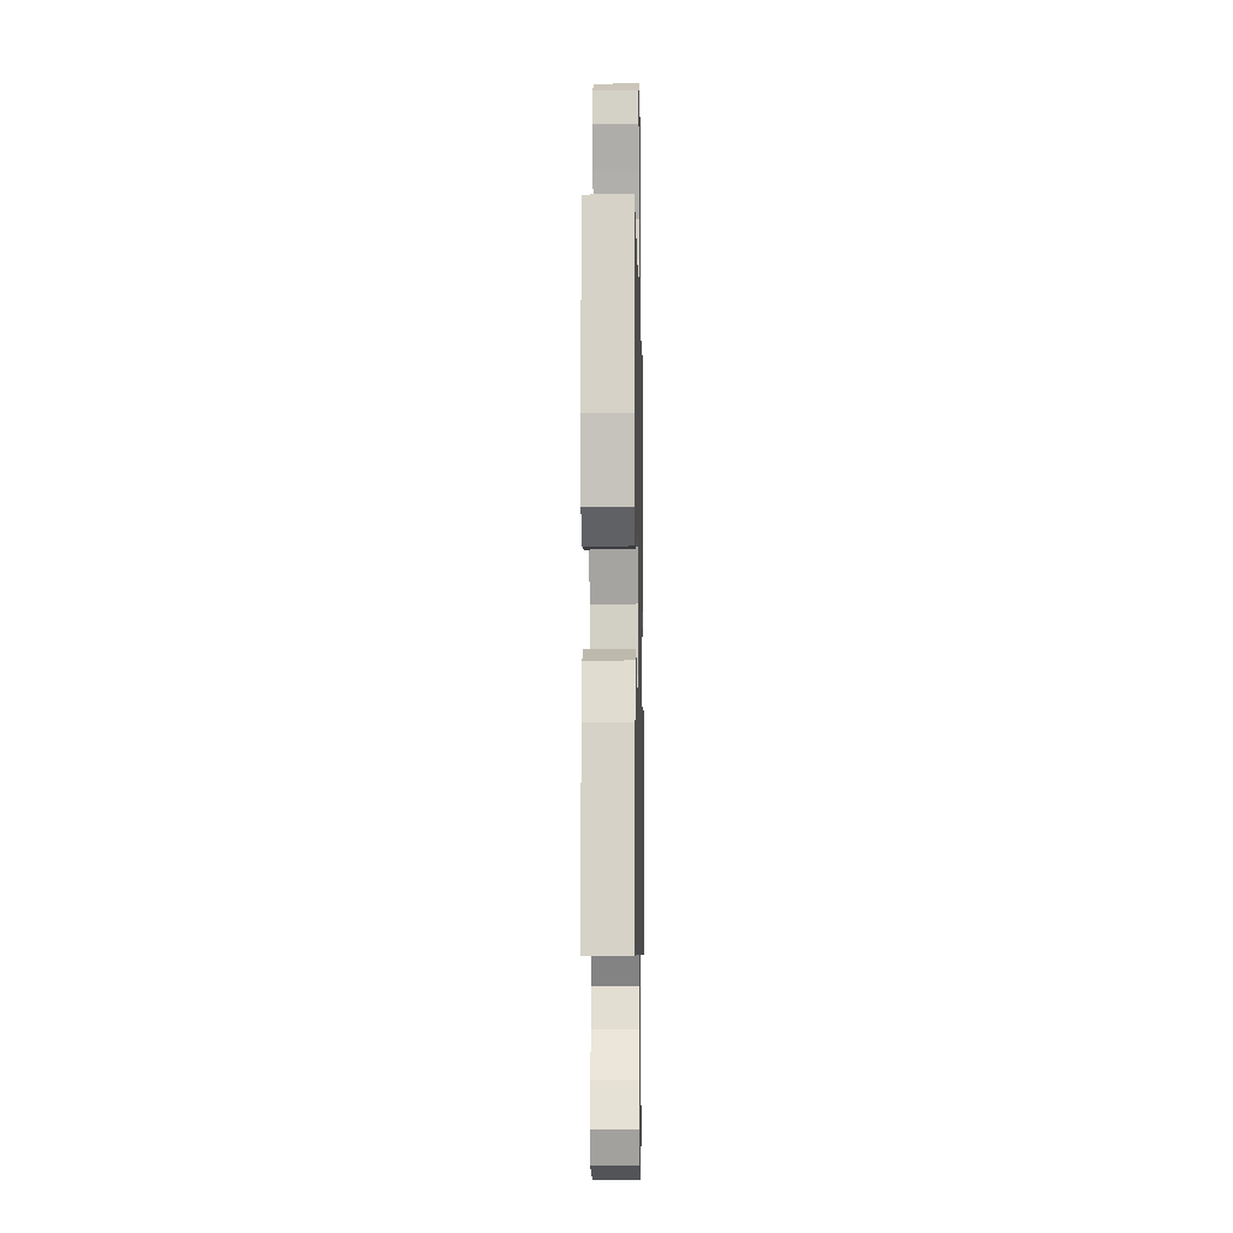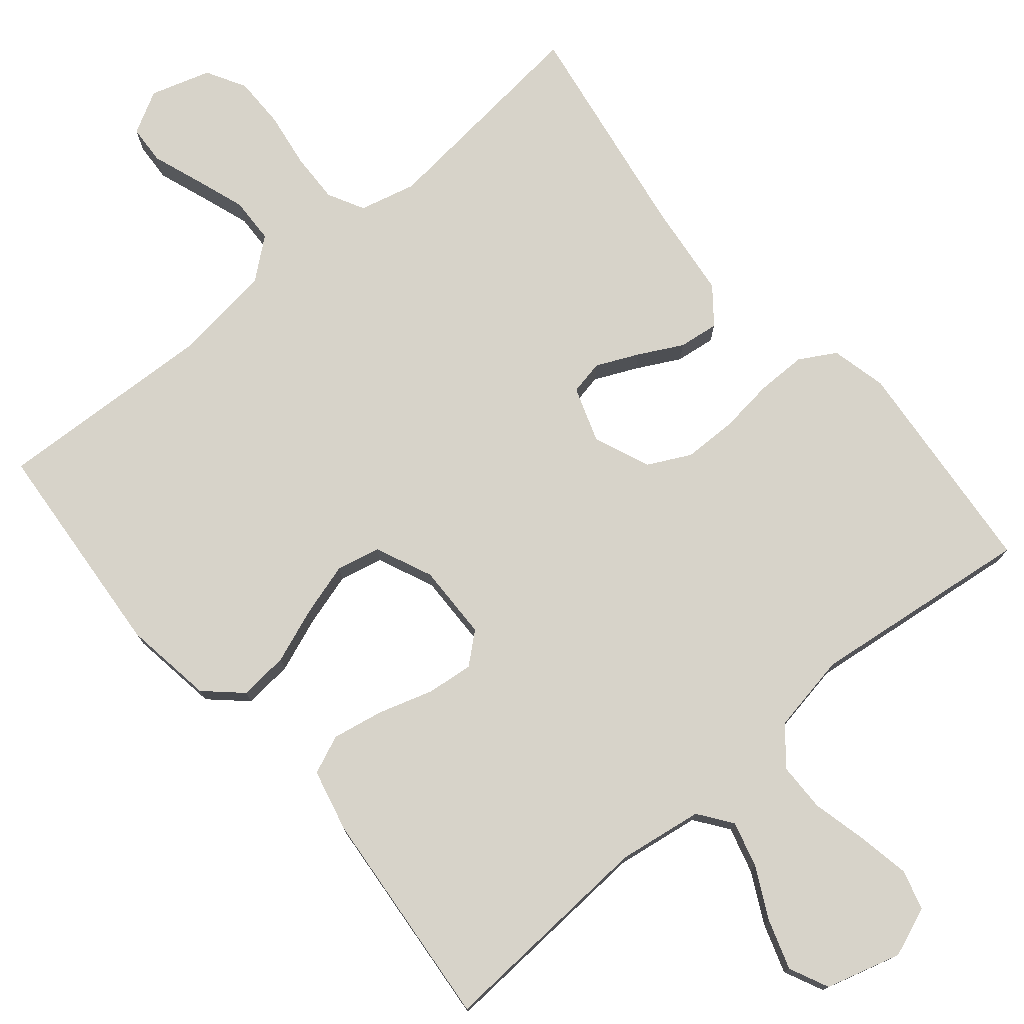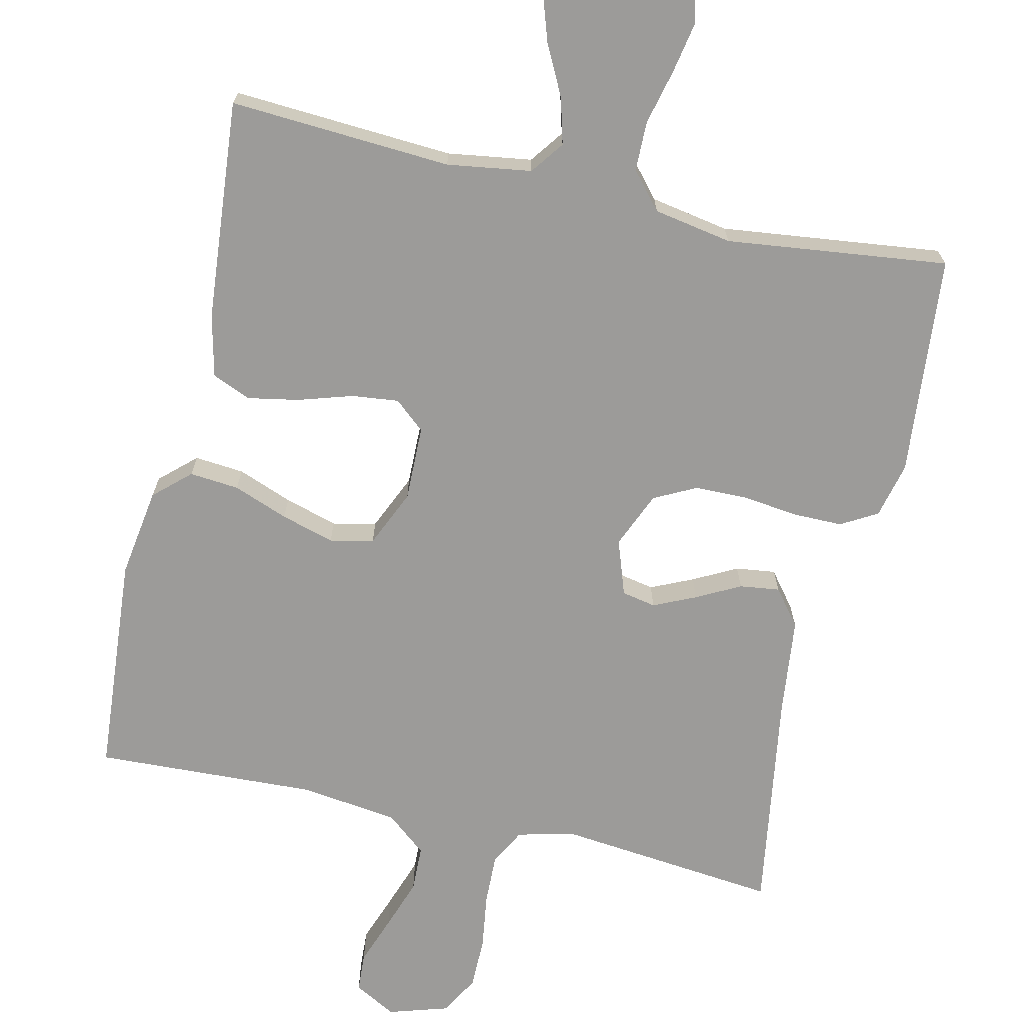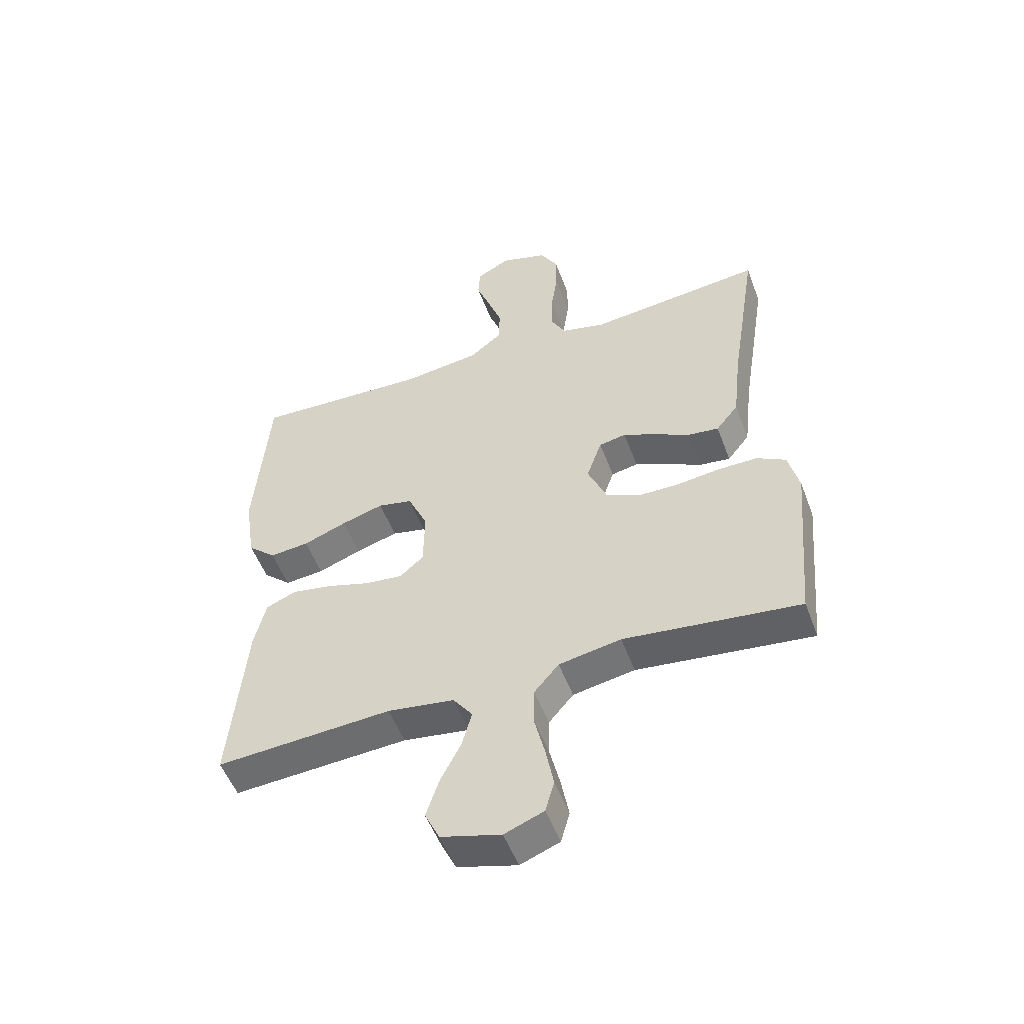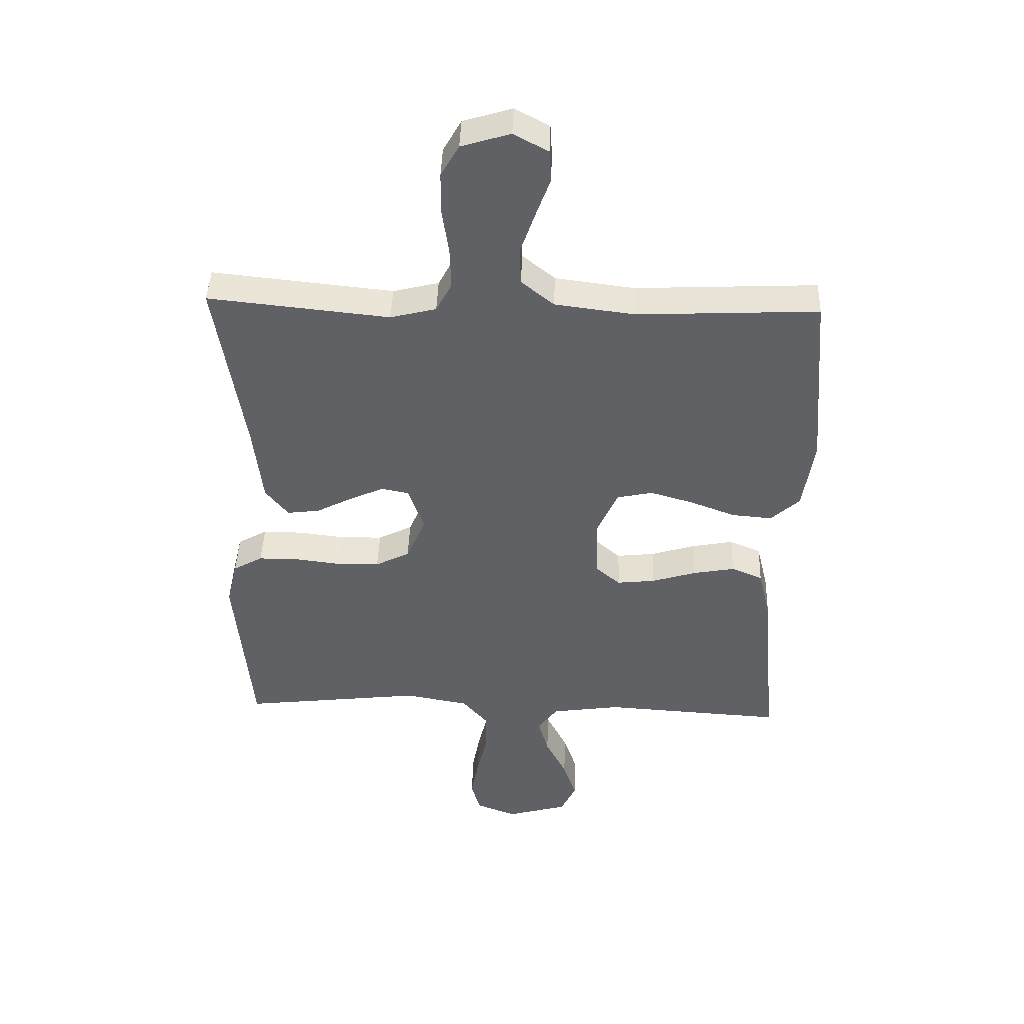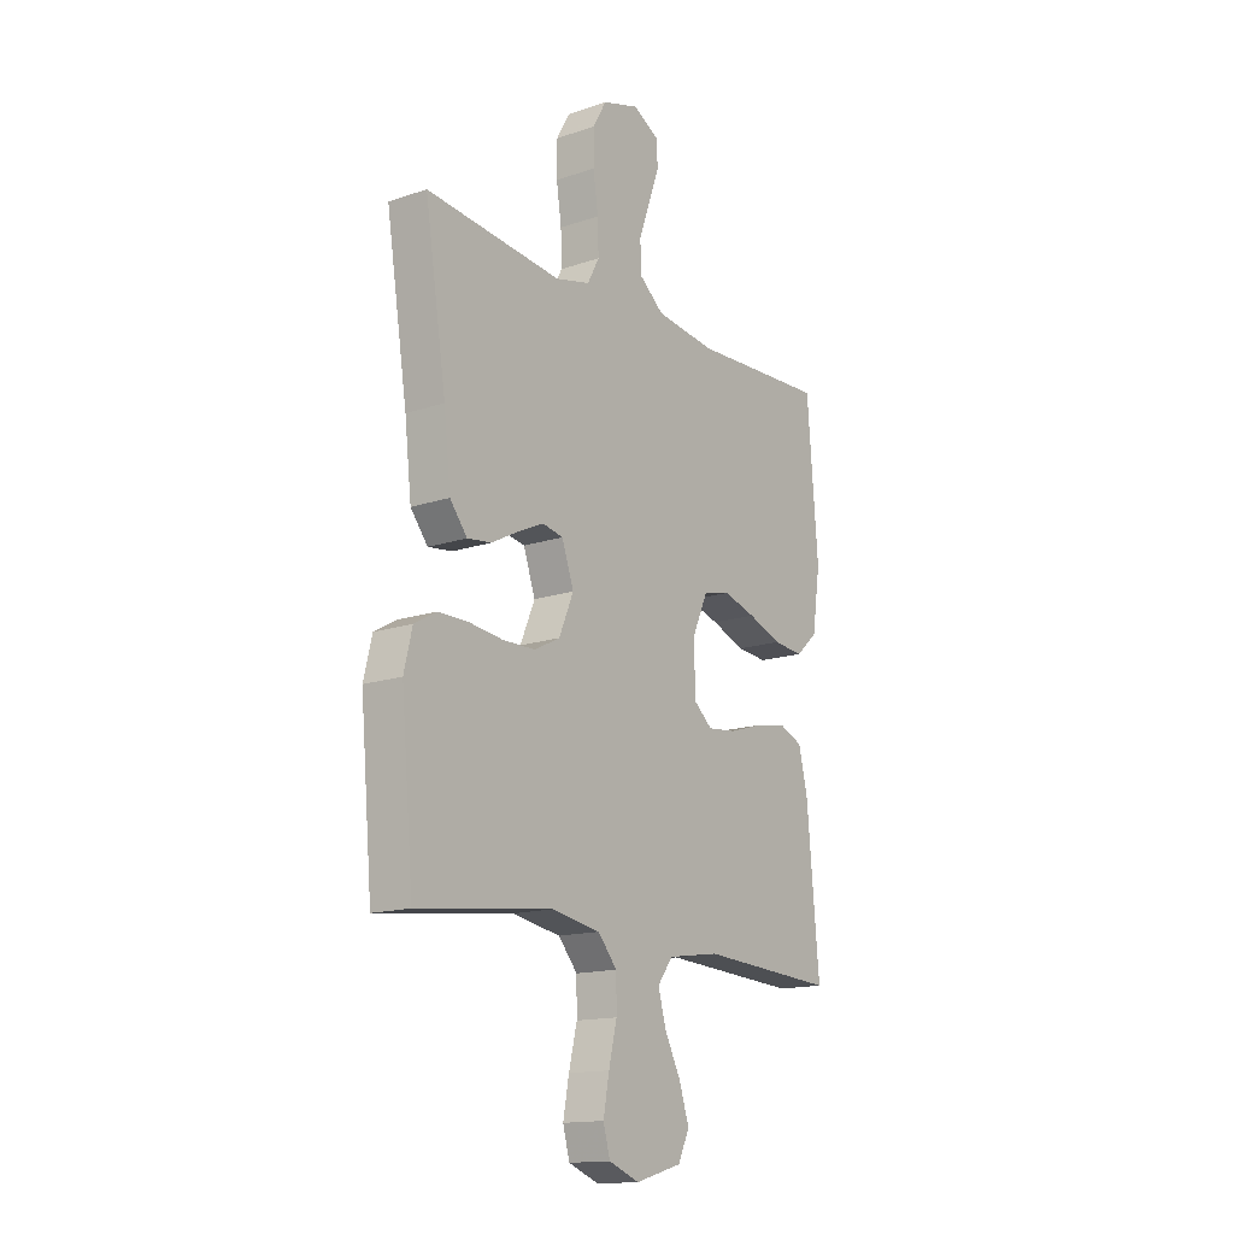
<metadata>
{"format":"obj","ext":"obj","renderer":"f3d","projection":"perspective","resolution":1024,"background":"white","views":[{"elev":-7.5,"azim":91.3,"up":"+Z"},{"elev":76.3,"azim":140.0,"up":"+Y"},{"elev":-69.8,"azim":167.1,"up":"+Y"},{"elev":-52.5,"azim":-159.7,"up":"+Z"},{"elev":43.6,"azim":2.0,"up":"+Z"},{"elev":-15.2,"azim":-54.2,"up":"+Z"}]}
</metadata>
<code>
v -0.5 0.07 0.5
v -0.2 0.07 0.469
v -0.124 0.07 0.488
v -0.098 0.07 0.537
v -0.1 0.07 0.605
v -0.111 0.07 0.68
v -0.111 0.07 0.75
v -0.081 0.07 0.803
v 0 0.07 0.828
v 0.057 0.07 0.797
v 0.06 0.07 0.744
v 0.036 0.07 0.678
v 0.012 0.07 0.609
v 0.014 0.07 0.547
v 0.068 0.07 0.503
v 0.2 0.07 0.486
v 0.5 0.07 0.5
v 0.524 0.07 0.2
v 0.506 0.07 0.079
v 0.458 0.07 0.035
v 0.391 0.07 0.041
v 0.317 0.07 0.069
v 0.245 0.07 0.09
v 0.186 0.07 0.077
v 0.152 0.07 0
v 0.154 0.07 -0.102
v 0.195 0.07 -0.137
v 0.258 0.07 -0.13
v 0.332 0.07 -0.107
v 0.401 0.07 -0.094
v 0.453 0.07 -0.116
v 0.473 0.07 -0.2
v 0.5 0.07 -0.5
v 0.2 0.07 -0.482
v 0.086 0.07 -0.499
v 0.053 0.07 -0.544
v 0.07 0.07 -0.606
v 0.105 0.07 -0.675
v 0.127 0.07 -0.742
v 0.102 0.07 -0.795
v 0 0.07 -0.824
v -0.067 0.07 -0.798
v -0.082 0.07 -0.744
v -0.069 0.07 -0.674
v -0.051 0.07 -0.599
v -0.052 0.07 -0.532
v -0.094 0.07 -0.483
v -0.2 0.07 -0.464
v -0.5 0.07 -0.5
v -0.527 0.07 -0.2
v -0.509 0.07 -0.125
v -0.46 0.07 -0.097
v -0.393 0.07 -0.097
v -0.319 0.07 -0.106
v -0.247 0.07 -0.105
v -0.19 0.07 -0.076
v -0.158 0.07 0
v -0.184 0.07 0.075
v -0.23 0.07 0.084
v -0.287 0.07 0.058
v -0.346 0.07 0.027
v -0.4 0.07 0.02
v -0.438 0.07 0.068
v -0.453 0.07 0.2
v -0.5 0 0.5
v -0.2 0 0.469
v -0.124 0 0.488
v -0.098 0 0.537
v -0.1 0 0.605
v -0.111 0 0.68
v -0.111 0 0.75
v -0.081 0 0.803
v 0 0 0.828
v 0.057 0 0.797
v 0.06 0 0.744
v 0.036 0 0.678
v 0.012 0 0.609
v 0.014 0 0.547
v 0.068 0 0.503
v 0.2 0 0.486
v 0.5 0 0.5
v 0.524 0 0.2
v 0.506 0 0.079
v 0.458 0 0.035
v 0.391 0 0.041
v 0.317 0 0.069
v 0.245 0 0.09
v 0.186 0 0.077
v 0.152 0 0
v 0.154 0 -0.102
v 0.195 0 -0.137
v 0.258 0 -0.13
v 0.332 0 -0.107
v 0.401 0 -0.094
v 0.453 0 -0.116
v 0.473 0 -0.2
v 0.5 0 -0.5
v 0.2 0 -0.482
v 0.086 0 -0.499
v 0.053 0 -0.544
v 0.07 0 -0.606
v 0.105 0 -0.675
v 0.127 0 -0.742
v 0.102 0 -0.795
v 0 0 -0.824
v -0.067 0 -0.798
v -0.082 0 -0.744
v -0.069 0 -0.674
v -0.051 0 -0.599
v -0.052 0 -0.532
v -0.094 0 -0.483
v -0.2 0 -0.464
v -0.5 0 -0.5
v -0.527 0 -0.2
v -0.509 0 -0.125
v -0.46 0 -0.097
v -0.393 0 -0.097
v -0.319 0 -0.106
v -0.247 0 -0.105
v -0.19 0 -0.076
v -0.158 0 0
v -0.184 0 0.075
v -0.23 0 0.084
v -0.287 0 0.058
v -0.346 0 0.027
v -0.4 0 0.02
v -0.438 0 0.068
v -0.453 0 0.2
f 62 63 64
f 61 62 64
f 60 61 64
f 64 1 2
f 60 64 2
f 59 60 2
f 58 59 2 3
f 57 58 3 4
f 52 53 54
f 51 52 54
f 50 51 54
f 49 50 54
f 48 49 54
f 47 48 54 55
f 46 47 55 56
f 43 44 45
f 42 43 45
f 41 42 45
f 40 41 45
f 39 40 45
f 38 39 45
f 37 38 45
f 36 37 45 46
f 46 56 57
f 36 46 57
f 35 36 57
f 32 33 34
f 31 32 34
f 30 31 34
f 29 30 34
f 28 29 34
f 27 28 34 35
f 20 21 22
f 19 20 22
f 18 19 22
f 17 18 22
f 16 17 22
f 15 16 22 23
f 14 15 23 24
f 10 11 12
f 9 10 12
f 8 9 12
f 7 8 12
f 6 7 12
f 5 6 12
f 4 5 12 13
f 57 4 13 14
f 26 27 35 57
f 25 26 57 14
f 14 24 25
f 128 127 126
f 128 126 125
f 128 125 124
f 66 65 128
f 66 128 124
f 66 124 123
f 67 66 123 122
f 68 67 122 121
f 118 117 116
f 118 116 115
f 118 115 114
f 118 114 113
f 118 113 112
f 119 118 112 111
f 120 119 111 110
f 109 108 107
f 109 107 106
f 109 106 105
f 109 105 104
f 109 104 103
f 109 103 102
f 109 102 101
f 110 109 101 100
f 121 120 110
f 121 110 100
f 121 100 99
f 98 97 96
f 98 96 95
f 98 95 94
f 98 94 93
f 98 93 92
f 99 98 92 91
f 86 85 84
f 86 84 83
f 86 83 82
f 86 82 81
f 86 81 80
f 87 86 80 79
f 88 87 79 78
f 76 75 74
f 76 74 73
f 76 73 72
f 76 72 71
f 76 71 70
f 76 70 69
f 77 76 69 68
f 78 77 68 121
f 121 99 91 90
f 78 121 90 89
f 89 88 78
f 1 65 66 2
f 2 66 67 3
f 3 67 68 4
f 4 68 69 5
f 5 69 70 6
f 6 70 71 7
f 7 71 72 8
f 8 72 73 9
f 9 73 74 10
f 10 74 75 11
f 11 75 76 12
f 12 76 77 13
f 13 77 78 14
f 14 78 79 15
f 15 79 80 16
f 16 80 81 17
f 17 81 82 18
f 18 82 83 19
f 19 83 84 20
f 20 84 85 21
f 21 85 86 22
f 22 86 87 23
f 23 87 88 24
f 24 88 89 25
f 25 89 90 26
f 26 90 91 27
f 27 91 92 28
f 28 92 93 29
f 29 93 94 30
f 30 94 95 31
f 31 95 96 32
f 32 96 97 33
f 33 97 98 34
f 34 98 99 35
f 35 99 100 36
f 36 100 101 37
f 37 101 102 38
f 38 102 103 39
f 39 103 104 40
f 40 104 105 41
f 41 105 106 42
f 42 106 107 43
f 43 107 108 44
f 44 108 109 45
f 45 109 110 46
f 46 110 111 47
f 47 111 112 48
f 48 112 113 49
f 49 113 114 50
f 50 114 115 51
f 51 115 116 52
f 52 116 117 53
f 53 117 118 54
f 54 118 119 55
f 55 119 120 56
f 56 120 121 57
f 57 121 122 58
f 58 122 123 59
f 59 123 124 60
f 60 124 125 61
f 61 125 126 62
f 62 126 127 63
f 63 127 128 64
f 64 128 65 1

</code>
